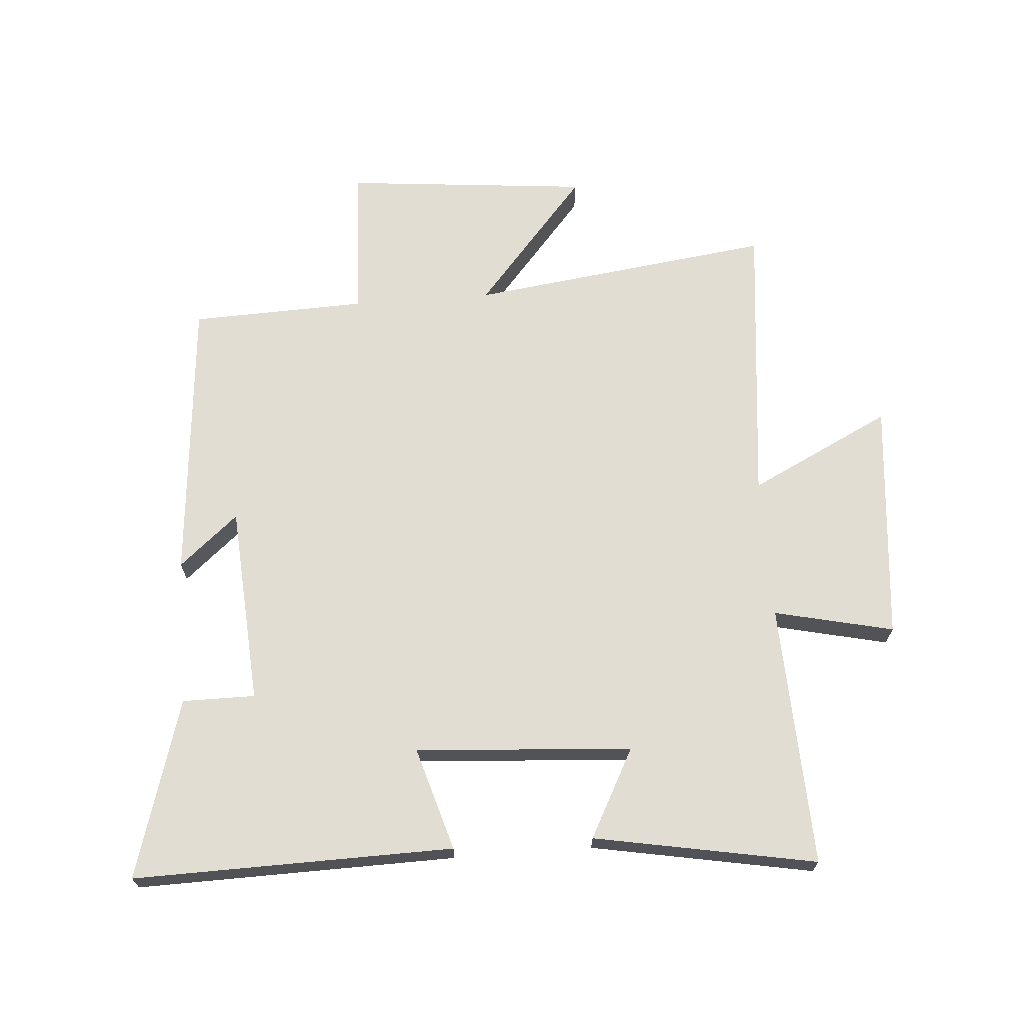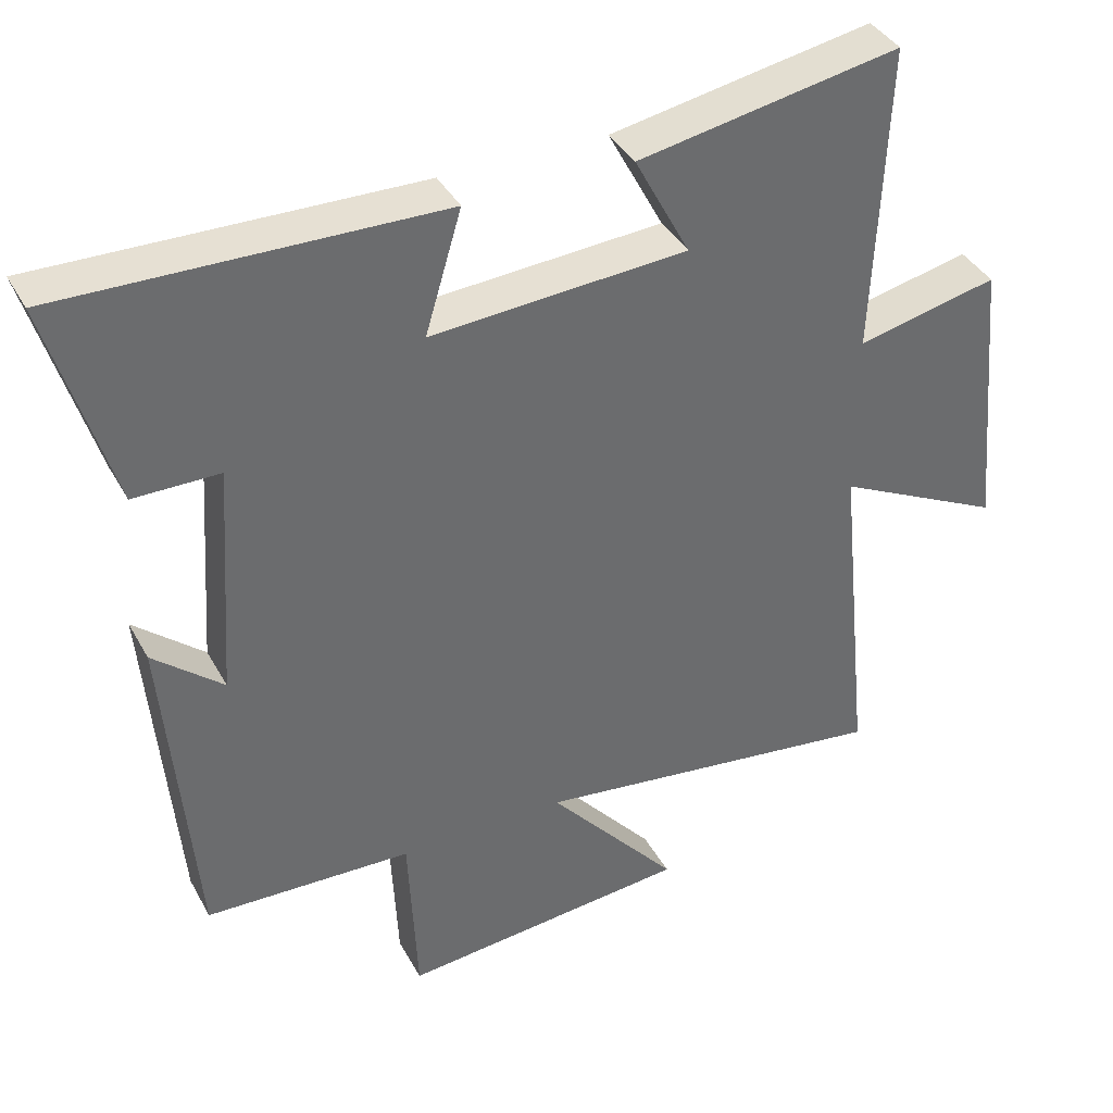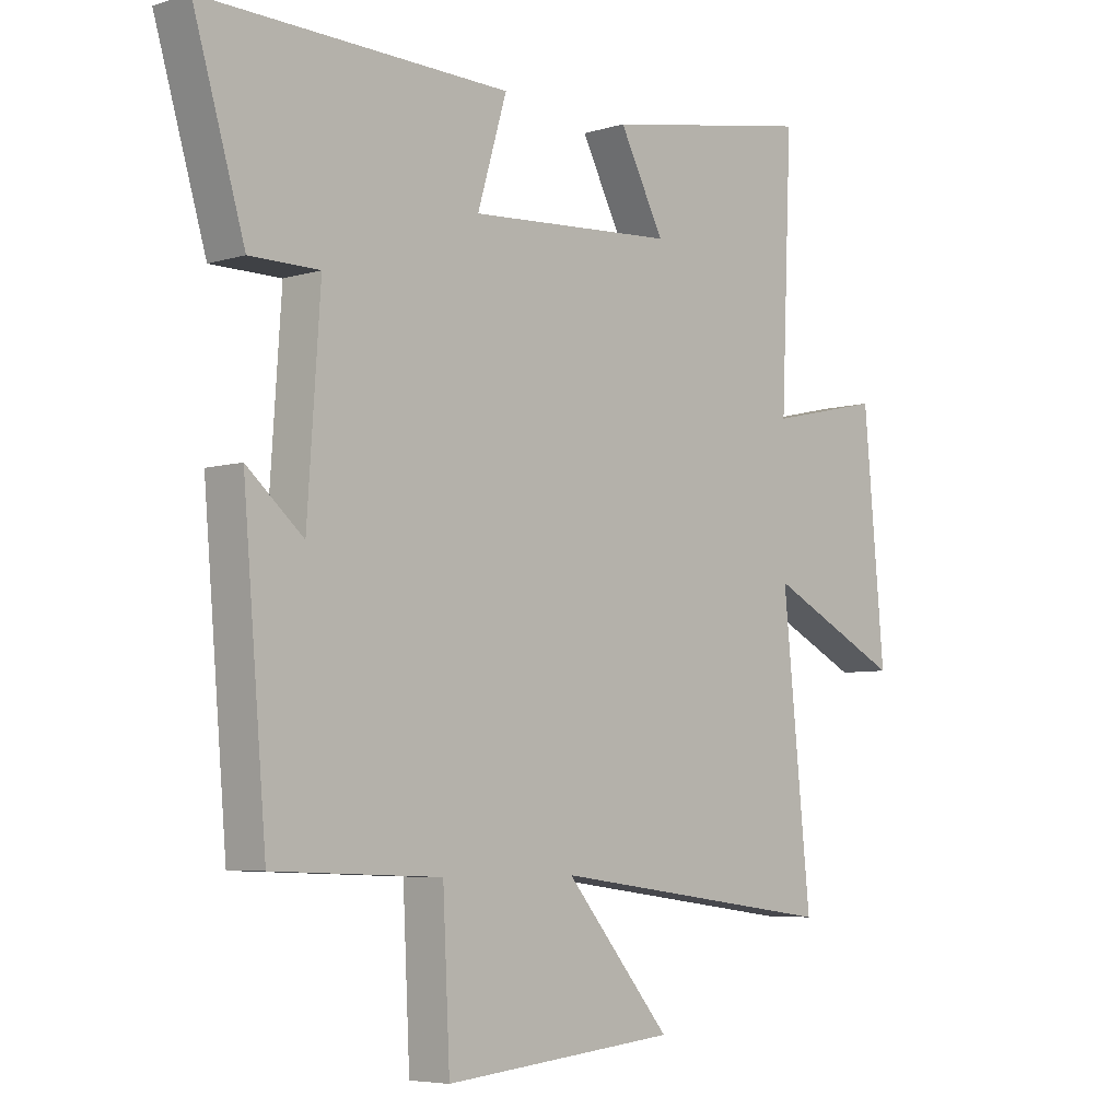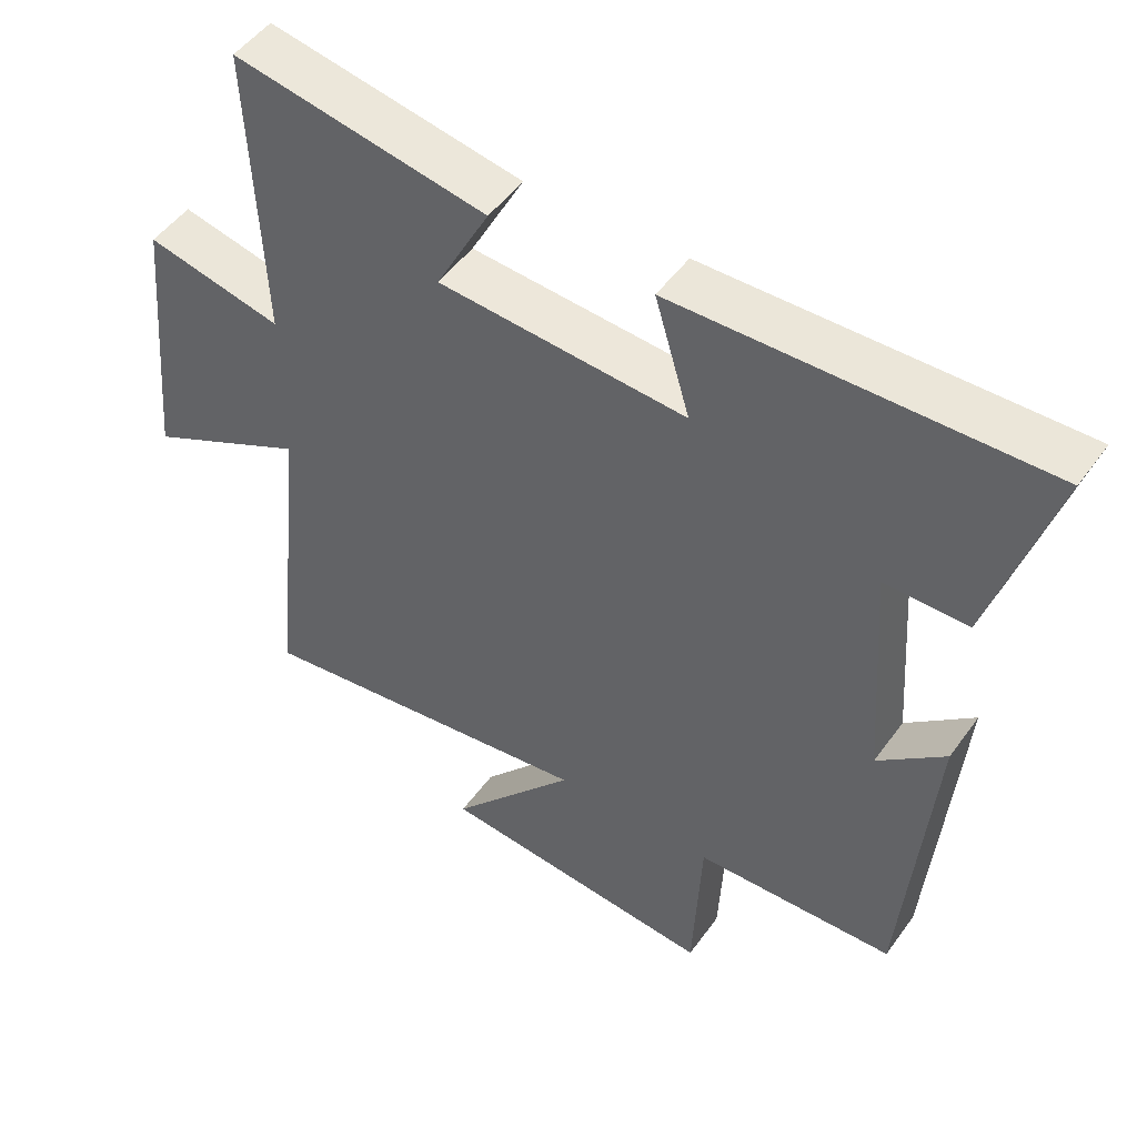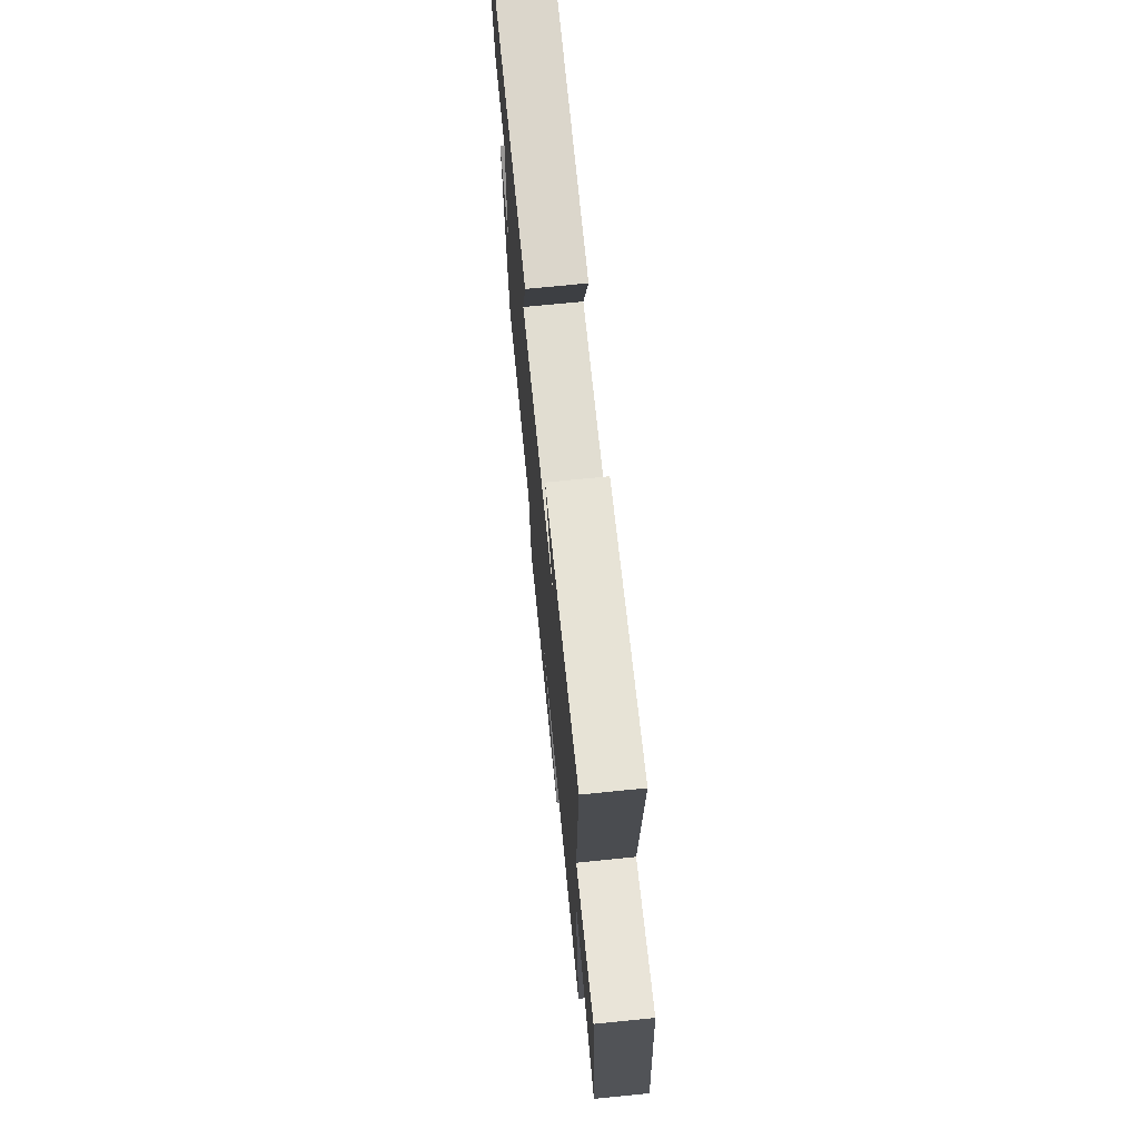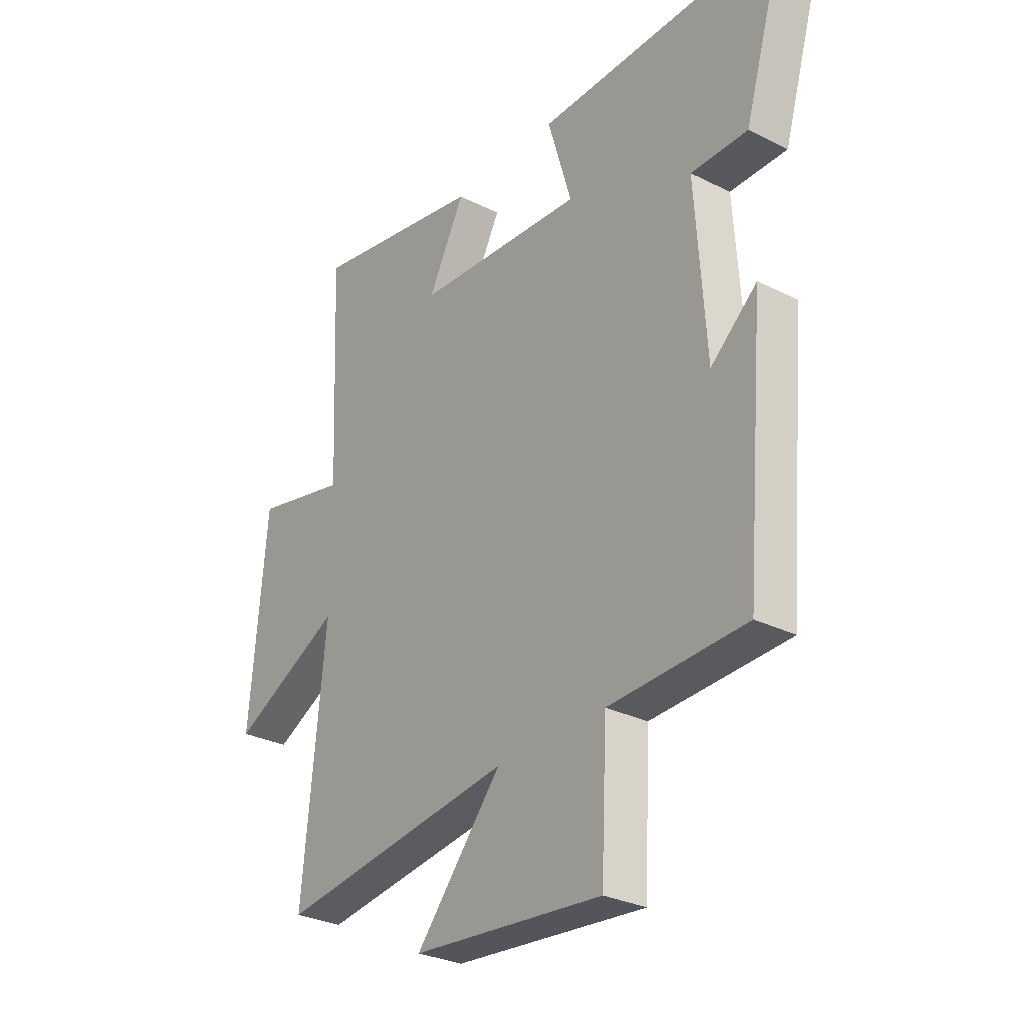
<metadata>
{"format":"obj","ext":"obj","renderer":"f3d","projection":"perspective","resolution":1024,"background":"white","views":[{"elev":68.2,"azim":-4.3,"up":"+Y"},{"elev":38.6,"azim":-26.1,"up":"+Z"},{"elev":-5.7,"azim":-47.1,"up":"+Z"},{"elev":49.6,"azim":-145.7,"up":"+Z"},{"elev":72.4,"azim":84.3,"up":"+Z"},{"elev":-29.3,"azim":-126.6,"up":"+Z"}]}
</metadata>
<code>
v -0.46 0.07 -0.49
v -0.5 0.07 -0.023
v -0.404 0.07 -0.105
v -0.382 0.07 0.219
v -0.5 0.07 0.219
v -0.587 0.07 0.51
v -0.068 0.07 0.5
v -0.118 0.07 0.332
v 0.234 0.07 0.356
v 0.158 0.07 0.5
v 0.518 0.07 0.566
v 0.5 0.07 0.139
v 0.694 0.07 0.183
v 0.73 0.07 -0.209
v 0.5 0.07 -0.095
v 0.548 0.07 -0.564
v 0.055 0.07 -0.5
v 0.235 0.07 -0.711
v -0.163 0.07 -0.749
v -0.175 0.07 -0.5
v -0.46 0 -0.49
v -0.5 0 -0.023
v -0.404 0 -0.105
v -0.382 0 0.219
v -0.5 0 0.219
v -0.587 0 0.51
v -0.068 0 0.5
v -0.118 0 0.332
v 0.234 0 0.356
v 0.158 0 0.5
v 0.518 0 0.566
v 0.5 0 0.139
v 0.694 0 0.183
v 0.73 0 -0.209
v 0.5 0 -0.095
v 0.548 0 -0.564
v 0.055 0 -0.5
v 0.235 0 -0.711
v -0.163 0 -0.749
v -0.175 0 -0.5
f 17 18 19 20
f 1 2 3
f 20 1 3
f 17 20 3
f 17 3 4
f 16 17 4
f 15 16 4
f 12 13 14 15
f 12 15 4
f 9 10 11 12
f 8 9 12 4
f 6 7 8
f 5 6 8
f 4 5 8
f 40 39 38 37
f 23 22 21
f 23 21 40
f 23 40 37
f 24 23 37
f 24 37 36
f 24 36 35
f 35 34 33 32
f 24 35 32
f 32 31 30 29
f 24 32 29 28
f 28 27 26
f 28 26 25
f 28 25 24
f 1 21 22 2
f 2 22 23 3
f 3 23 24 4
f 4 24 25 5
f 5 25 26 6
f 6 26 27 7
f 7 27 28 8
f 8 28 29 9
f 9 29 30 10
f 10 30 31 11
f 11 31 32 12
f 12 32 33 13
f 13 33 34 14
f 14 34 35 15
f 15 35 36 16
f 16 36 37 17
f 17 37 38 18
f 18 38 39 19
f 19 39 40 20
f 20 40 21 1

</code>
